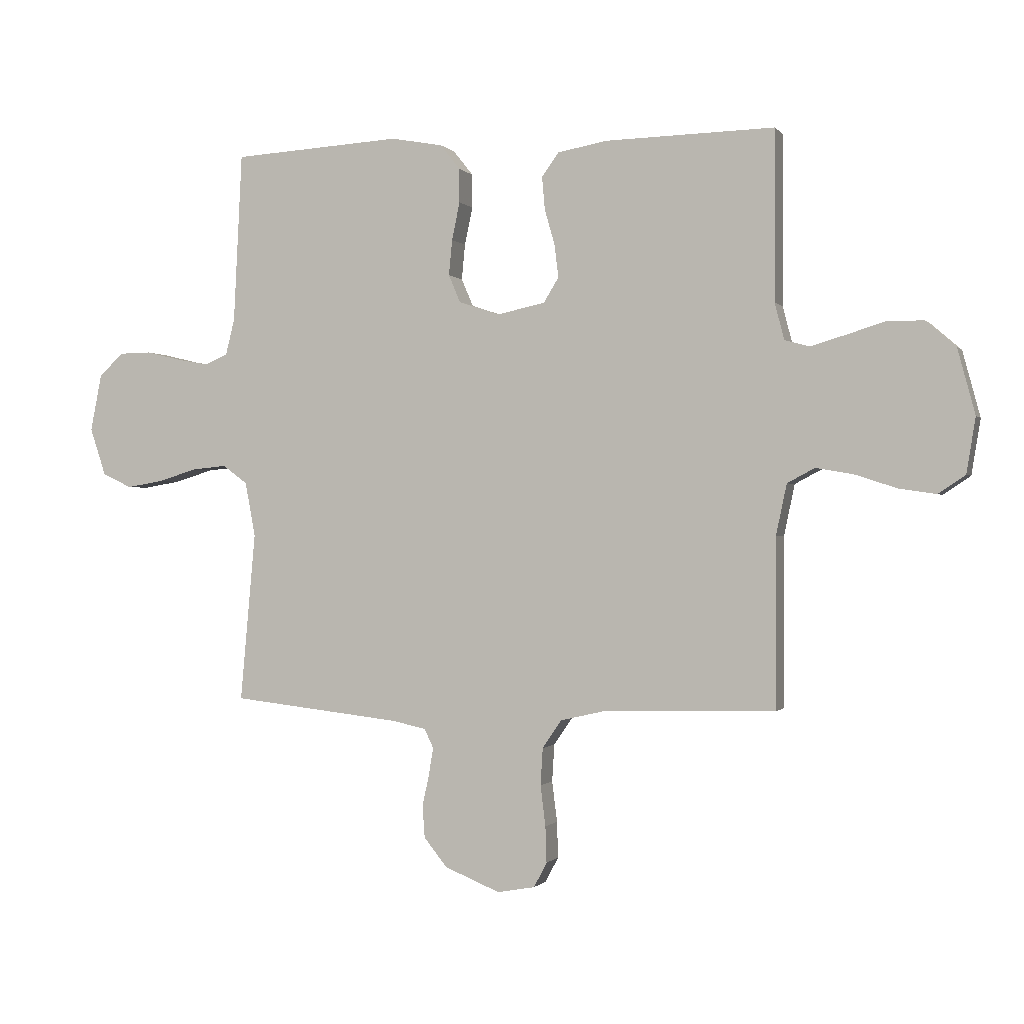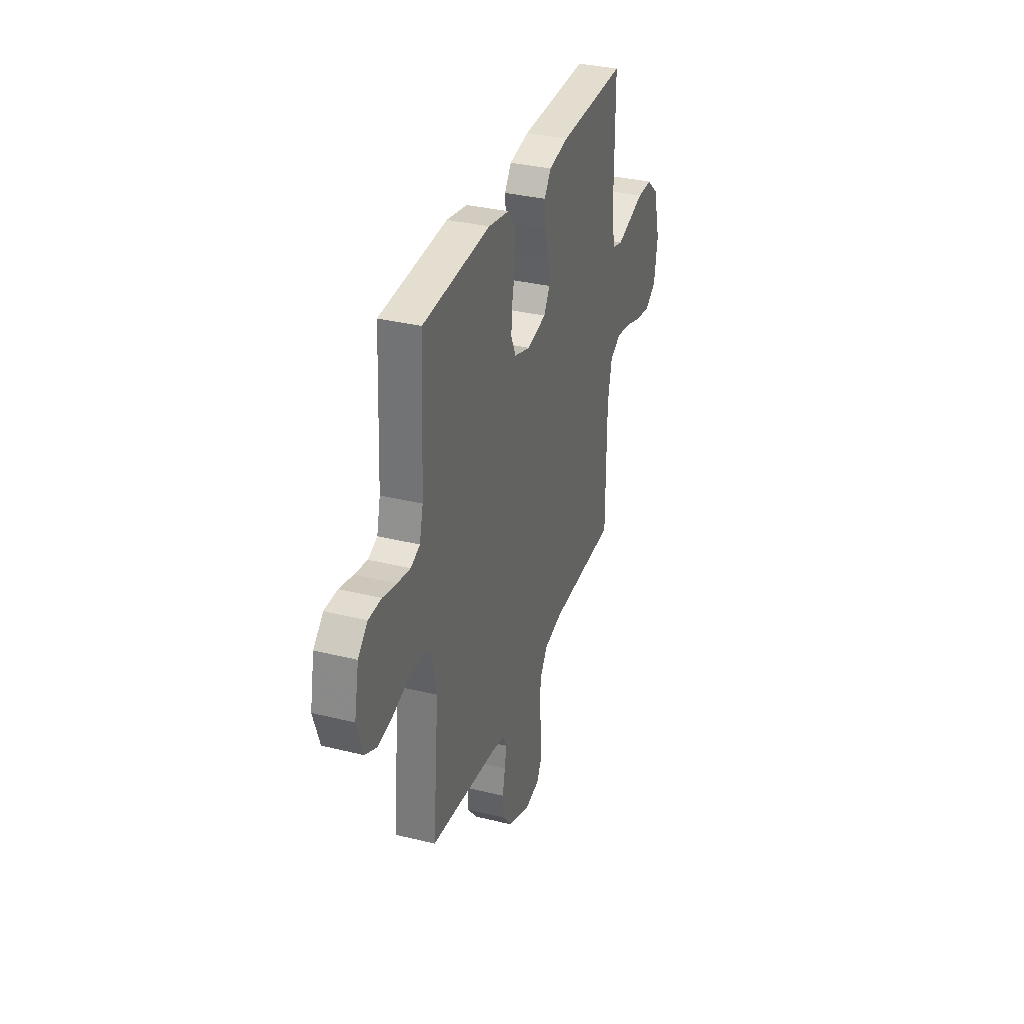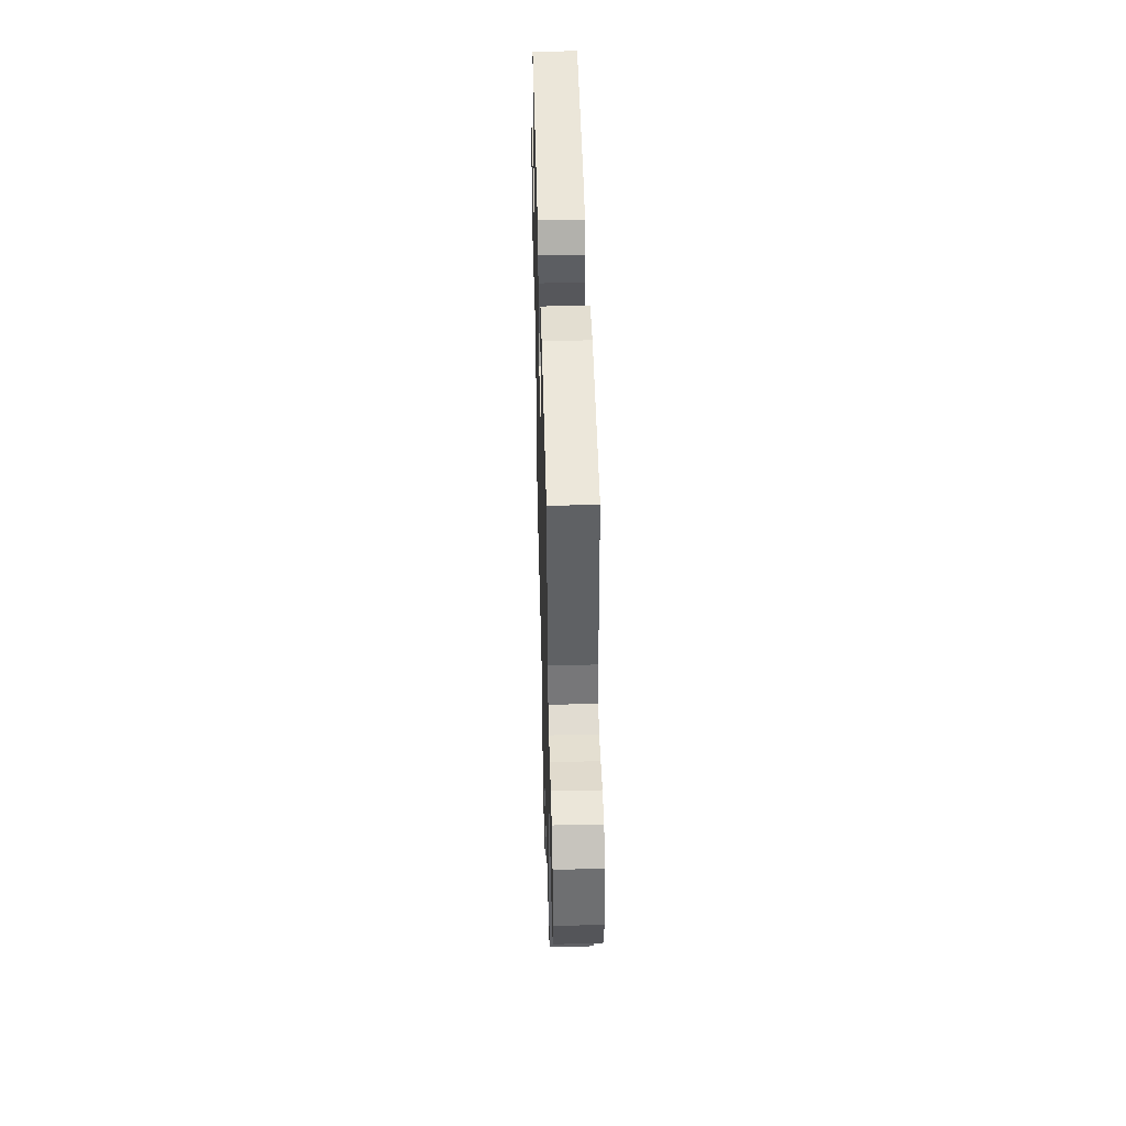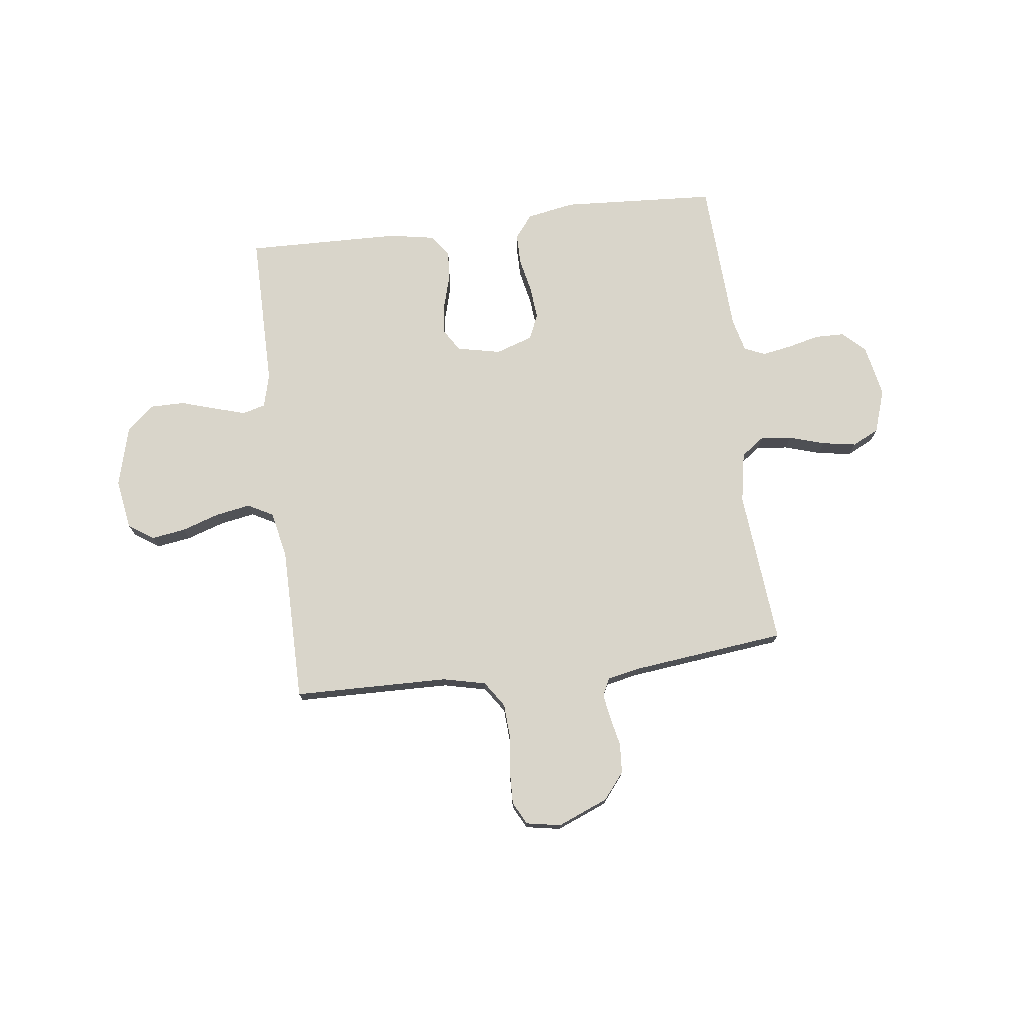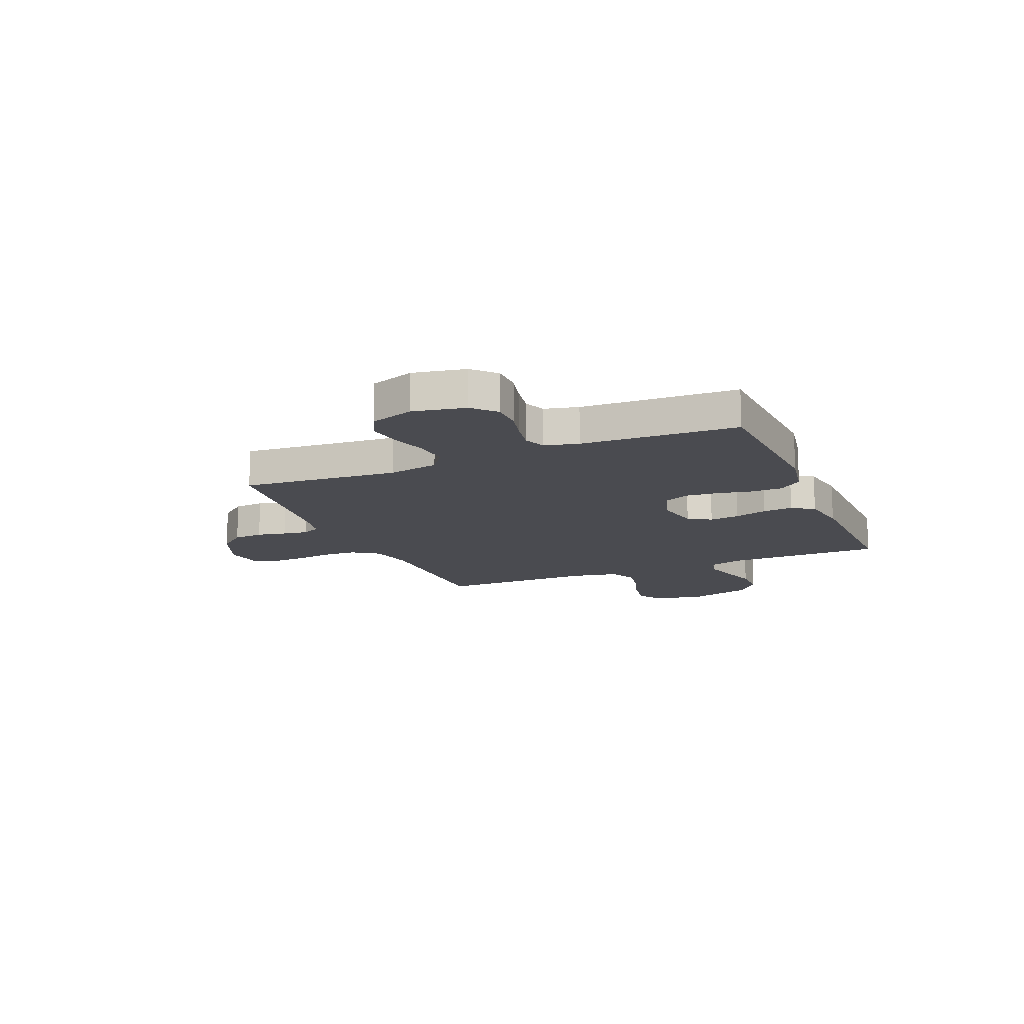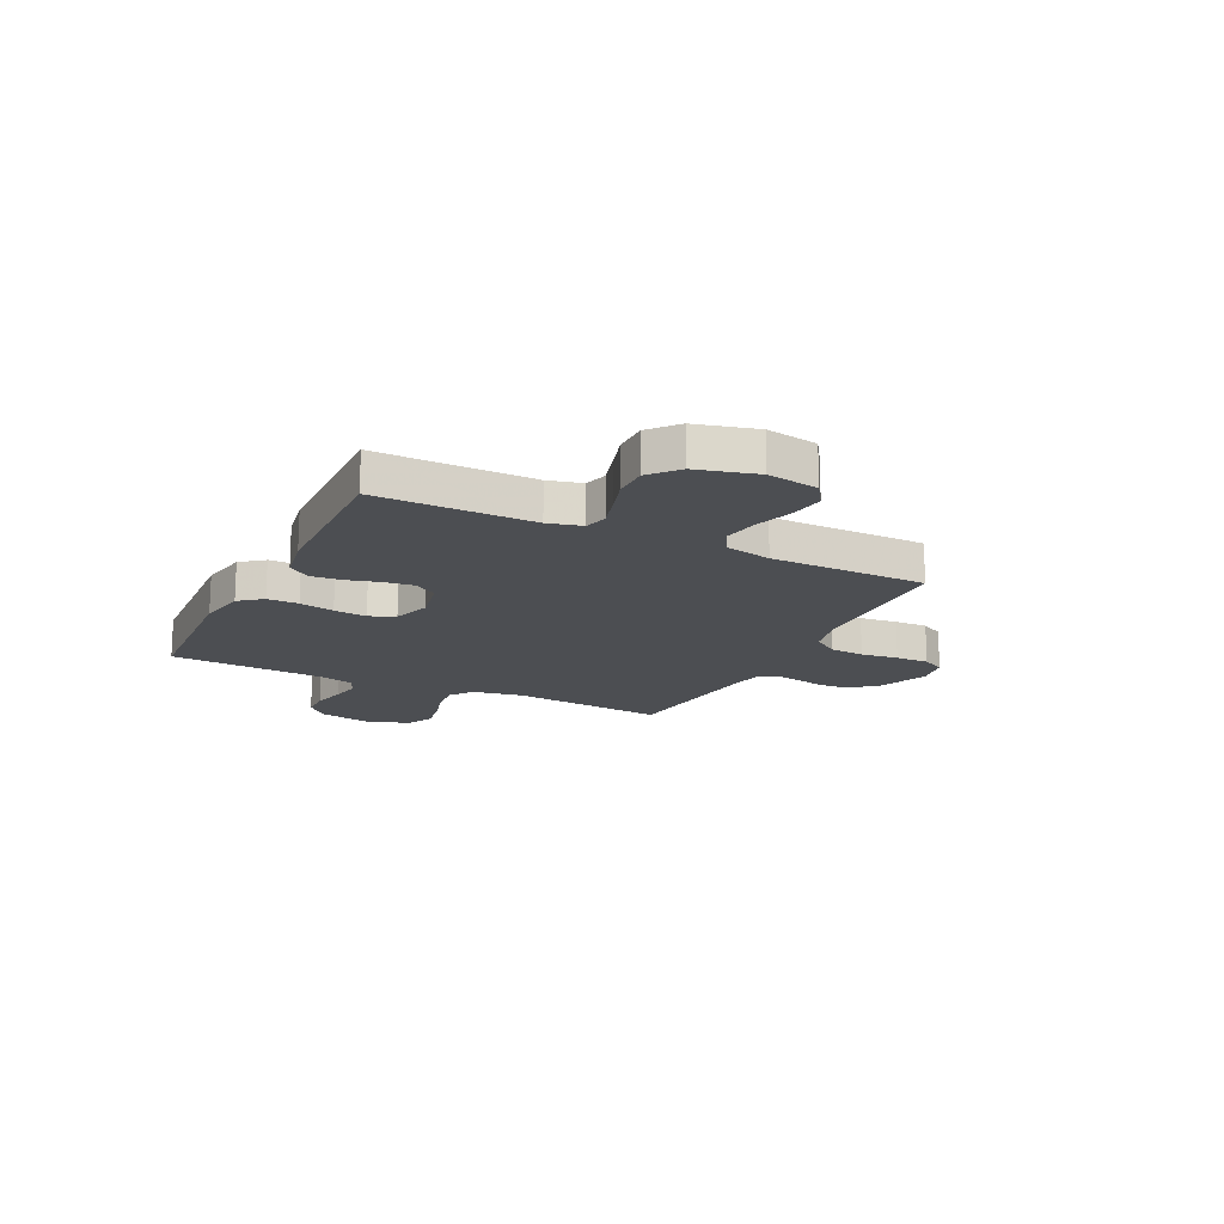
<metadata>
{"format":"obj","ext":"obj","renderer":"f3d","projection":"perspective","resolution":1024,"background":"white","views":[{"elev":-0.5,"azim":18.1,"up":"+Z"},{"elev":33.7,"azim":-71.4,"up":"+Z"},{"elev":46.8,"azim":-91.5,"up":"+Z"},{"elev":74.6,"azim":172.9,"up":"+Y"},{"elev":-14.6,"azim":-67.1,"up":"+Y"},{"elev":-16.7,"azim":63.7,"up":"+Y"}]}
</metadata>
<code>
v 0.5 0.07 0.5
v 0.499 0.07 0.2
v 0.516 0.07 0.135
v 0.56 0.07 0.123
v 0.621 0.07 0.141
v 0.689 0.07 0.162
v 0.755 0.07 0.162
v 0.808 0.07 0.116
v 0.839 0.07 0
v 0.823 0.07 -0.098
v 0.775 0.07 -0.13
v 0.709 0.07 -0.12
v 0.636 0.07 -0.096
v 0.569 0.07 -0.084
v 0.52 0.07 -0.11
v 0.501 0.07 -0.2
v 0.5 0.07 -0.5
v 0.2 0.07 -0.506
v 0.117 0.07 -0.525
v 0.083 0.07 -0.575
v 0.079 0.07 -0.641
v 0.088 0.07 -0.713
v 0.09 0.07 -0.777
v 0.067 0.07 -0.821
v 0 0.07 -0.833
v -0.098 0.07 -0.793
v -0.139 0.07 -0.742
v -0.143 0.07 -0.685
v -0.131 0.07 -0.629
v -0.123 0.07 -0.581
v -0.139 0.07 -0.547
v -0.2 0.07 -0.534
v -0.5 0.07 -0.5
v -0.473 0.07 -0.2
v -0.491 0.07 -0.103
v -0.535 0.07 -0.071
v -0.596 0.07 -0.077
v -0.665 0.07 -0.098
v -0.73 0.07 -0.109
v -0.782 0.07 -0.084
v -0.81 0.07 0
v -0.79 0.07 0.101
v -0.747 0.07 0.142
v -0.69 0.07 0.143
v -0.628 0.07 0.128
v -0.572 0.07 0.118
v -0.531 0.07 0.135
v -0.515 0.07 0.2
v -0.5 0.07 0.5
v -0.2 0.07 0.518
v -0.108 0.07 0.501
v -0.073 0.07 0.457
v -0.073 0.07 0.397
v -0.087 0.07 0.33
v -0.093 0.07 0.267
v -0.072 0.07 0.218
v 0 0.07 0.194
v 0.085 0.07 0.212
v 0.112 0.07 0.256
v 0.105 0.07 0.314
v 0.087 0.07 0.377
v 0.082 0.07 0.435
v 0.112 0.07 0.477
v 0.2 0.07 0.493
v 0.5 0 0.5
v 0.499 0 0.2
v 0.516 0 0.135
v 0.56 0 0.123
v 0.621 0 0.141
v 0.689 0 0.162
v 0.755 0 0.162
v 0.808 0 0.116
v 0.839 0 0
v 0.823 0 -0.098
v 0.775 0 -0.13
v 0.709 0 -0.12
v 0.636 0 -0.096
v 0.569 0 -0.084
v 0.52 0 -0.11
v 0.501 0 -0.2
v 0.5 0 -0.5
v 0.2 0 -0.506
v 0.117 0 -0.525
v 0.083 0 -0.575
v 0.079 0 -0.641
v 0.088 0 -0.713
v 0.09 0 -0.777
v 0.067 0 -0.821
v 0 0 -0.833
v -0.098 0 -0.793
v -0.139 0 -0.742
v -0.143 0 -0.685
v -0.131 0 -0.629
v -0.123 0 -0.581
v -0.139 0 -0.547
v -0.2 0 -0.534
v -0.5 0 -0.5
v -0.473 0 -0.2
v -0.491 0 -0.103
v -0.535 0 -0.071
v -0.596 0 -0.077
v -0.665 0 -0.098
v -0.73 0 -0.109
v -0.782 0 -0.084
v -0.81 0 0
v -0.79 0 0.101
v -0.747 0 0.142
v -0.69 0 0.143
v -0.628 0 0.128
v -0.572 0 0.118
v -0.531 0 0.135
v -0.515 0 0.2
v -0.5 0 0.5
v -0.2 0 0.518
v -0.108 0 0.501
v -0.073 0 0.457
v -0.073 0 0.397
v -0.087 0 0.33
v -0.093 0 0.267
v -0.072 0 0.218
v 0 0 0.194
v 0.085 0 0.212
v 0.112 0 0.256
v 0.105 0 0.314
v 0.087 0 0.377
v 0.082 0 0.435
v 0.112 0 0.477
v 0.2 0 0.493
f 64 1 2
f 63 64 2
f 62 63 2
f 61 62 2
f 60 61 2
f 59 60 2 3
f 58 59 3
f 57 58 3 4
f 52 53 54
f 51 52 54
f 50 51 54
f 49 50 54
f 48 49 54
f 47 48 54 55
f 46 47 55 56
f 43 44 45
f 42 43 45
f 41 42 45
f 40 41 45
f 39 40 45
f 38 39 45
f 37 38 45
f 36 37 45 46
f 46 56 57
f 36 46 57
f 35 36 57
f 32 33 34
f 35 57 4
f 34 35 4
f 32 34 4
f 31 32 4
f 27 28 29
f 26 27 29
f 25 26 29
f 24 25 29
f 23 24 29
f 22 23 29
f 21 22 29
f 20 21 29 30
f 16 17 18
f 15 16 18 19
f 11 12 13
f 10 11 13
f 9 10 13
f 8 9 13
f 7 8 13
f 6 7 13
f 5 6 13
f 5 13 14
f 4 5 14 15
f 19 20 30 31
f 4 15 19 31
f 66 65 128
f 66 128 127
f 66 127 126
f 66 126 125
f 66 125 124
f 67 66 124 123
f 67 123 122
f 68 67 122 121
f 118 117 116
f 118 116 115
f 118 115 114
f 118 114 113
f 118 113 112
f 119 118 112 111
f 120 119 111 110
f 109 108 107
f 109 107 106
f 109 106 105
f 109 105 104
f 109 104 103
f 109 103 102
f 109 102 101
f 110 109 101 100
f 121 120 110
f 121 110 100
f 121 100 99
f 98 97 96
f 68 121 99
f 68 99 98
f 68 98 96
f 68 96 95
f 93 92 91
f 93 91 90
f 93 90 89
f 93 89 88
f 93 88 87
f 93 87 86
f 93 86 85
f 94 93 85 84
f 82 81 80
f 83 82 80 79
f 77 76 75
f 77 75 74
f 77 74 73
f 77 73 72
f 77 72 71
f 77 71 70
f 77 70 69
f 78 77 69
f 79 78 69 68
f 95 94 84 83
f 95 83 79 68
f 1 65 66 2
f 2 66 67 3
f 3 67 68 4
f 4 68 69 5
f 5 69 70 6
f 6 70 71 7
f 7 71 72 8
f 8 72 73 9
f 9 73 74 10
f 10 74 75 11
f 11 75 76 12
f 12 76 77 13
f 13 77 78 14
f 14 78 79 15
f 15 79 80 16
f 16 80 81 17
f 17 81 82 18
f 18 82 83 19
f 19 83 84 20
f 20 84 85 21
f 21 85 86 22
f 22 86 87 23
f 23 87 88 24
f 24 88 89 25
f 25 89 90 26
f 26 90 91 27
f 27 91 92 28
f 28 92 93 29
f 29 93 94 30
f 30 94 95 31
f 31 95 96 32
f 32 96 97 33
f 33 97 98 34
f 34 98 99 35
f 35 99 100 36
f 36 100 101 37
f 37 101 102 38
f 38 102 103 39
f 39 103 104 40
f 40 104 105 41
f 41 105 106 42
f 42 106 107 43
f 43 107 108 44
f 44 108 109 45
f 45 109 110 46
f 46 110 111 47
f 47 111 112 48
f 48 112 113 49
f 49 113 114 50
f 50 114 115 51
f 51 115 116 52
f 52 116 117 53
f 53 117 118 54
f 54 118 119 55
f 55 119 120 56
f 56 120 121 57
f 57 121 122 58
f 58 122 123 59
f 59 123 124 60
f 60 124 125 61
f 61 125 126 62
f 62 126 127 63
f 63 127 128 64
f 64 128 65 1

</code>
